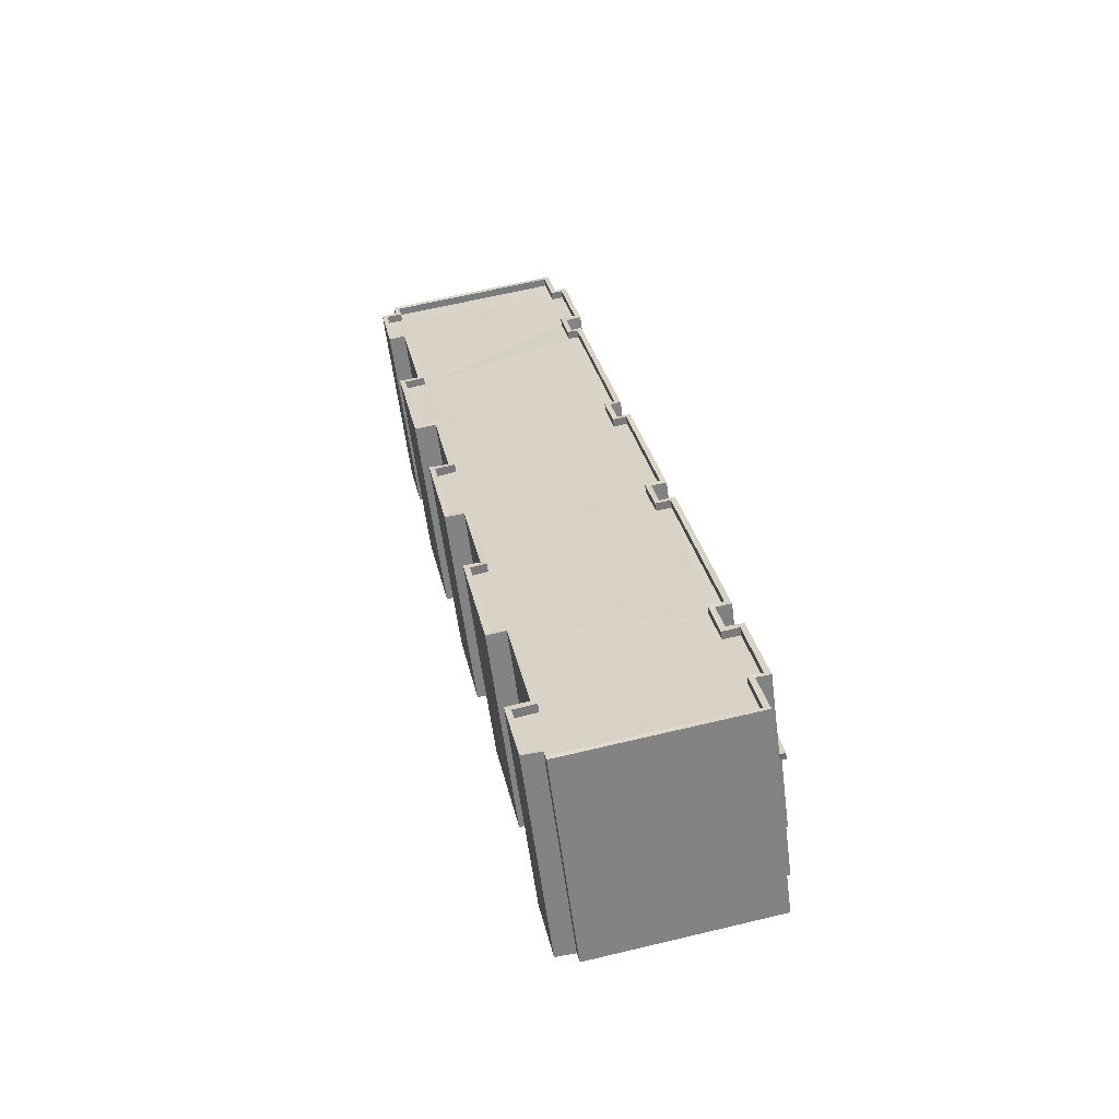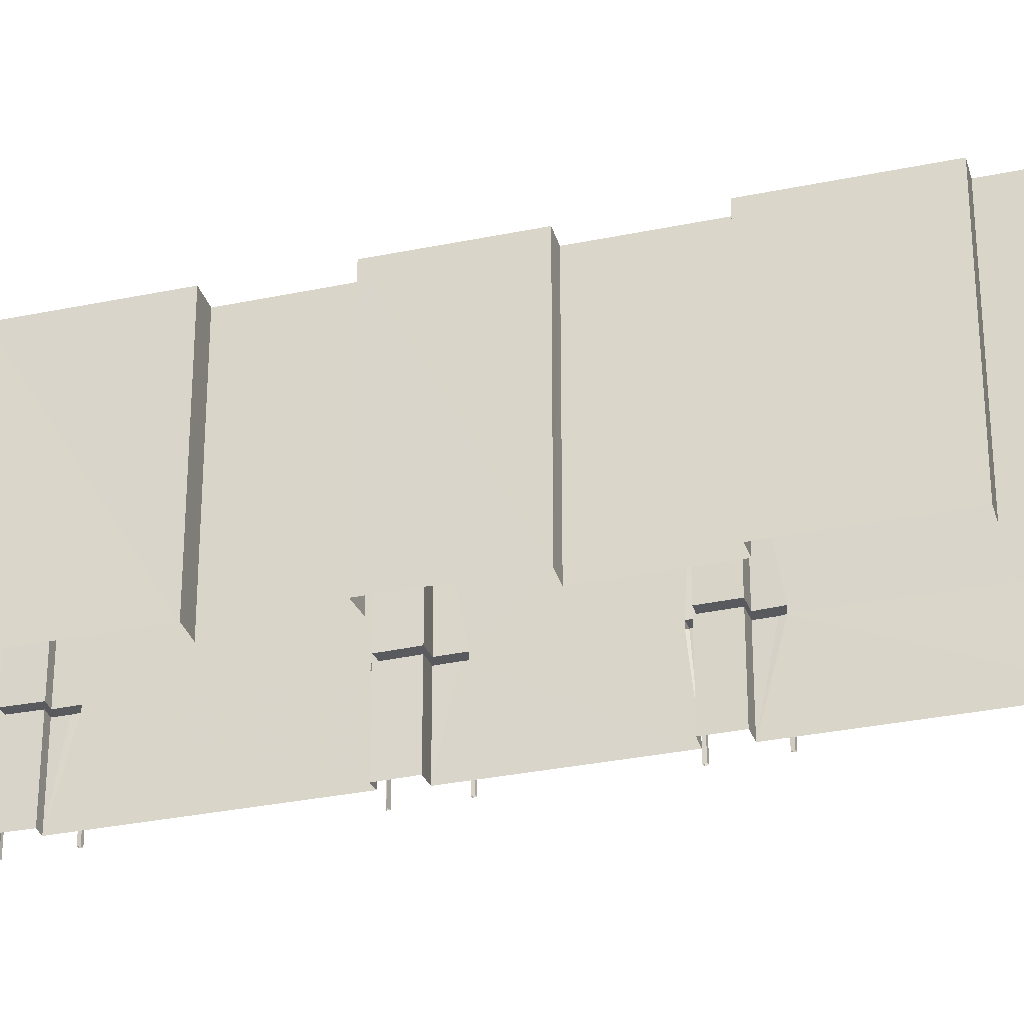
<metadata>
{"format":"obj","ext":"obj","renderer":"f3d","projection":"perspective","resolution":1024,"background":"white","views":[{"elev":-59.3,"azim":7.4,"up":"+Y"},{"elev":-30.9,"azim":-62.0,"up":"+Z"}]}
</metadata>
<code>
v 1.252e+05 7.858e+05 16.09
v 1.252e+05 7.858e+05 16.09
v 1.253e+05 7.858e+05 16.09
v 1.252e+05 7.858e+05 16.09
v 1.252e+05 7.858e+05 16.09
v 1.253e+05 7.858e+05 16.09
v 1.253e+05 7.858e+05 16.09
v 1.253e+05 7.858e+05 16.09
v 1.252e+05 7.858e+05 16.09
v 1.252e+05 7.858e+05 16.09
v 1.252e+05 7.858e+05 16.09
v 1.253e+05 7.858e+05 16.09
v 1.253e+05 7.858e+05 16.09
v 1.253e+05 7.858e+05 16.09
v 1.252e+05 7.858e+05 16.09
v 1.253e+05 7.858e+05 16.09
v 1.253e+05 7.858e+05 16.09
v 1.253e+05 7.858e+05 16.09
v 1.253e+05 7.858e+05 16.09
v 1.253e+05 7.858e+05 16.09
v 1.253e+05 7.858e+05 16.09
v 1.253e+05 7.858e+05 16.09
v 1.253e+05 7.858e+05 16.09
v 1.253e+05 7.858e+05 16.09
v 1.253e+05 7.858e+05 16.09
v 1.253e+05 7.858e+05 16.09
v 1.253e+05 7.858e+05 16.09
v 1.253e+05 7.858e+05 16.09
v 1.253e+05 7.858e+05 16.09
v 1.253e+05 7.858e+05 16.09
v 1.253e+05 7.858e+05 16.09
v 1.253e+05 7.858e+05 16.09
v 1.253e+05 7.858e+05 16.09
v 1.253e+05 7.858e+05 16.09
v 1.253e+05 7.858e+05 16.09
v 1.253e+05 7.858e+05 16.09
v 1.253e+05 7.858e+05 16.09
v 1.253e+05 7.858e+05 16.09
v 1.253e+05 7.858e+05 16.09
v 1.253e+05 7.858e+05 16.09
v 1.253e+05 7.858e+05 16.09
v 1.253e+05 7.858e+05 16.09
v 1.253e+05 7.858e+05 16.09
v 1.253e+05 7.858e+05 16.09
v 1.253e+05 7.858e+05 16.09
v 1.253e+05 7.858e+05 16.09
v 1.253e+05 7.858e+05 16.09
v 1.253e+05 7.858e+05 16.09
v 1.253e+05 7.858e+05 16.09
v 1.253e+05 7.858e+05 16.09
v 1.253e+05 7.858e+05 16.09
v 1.253e+05 7.858e+05 16.09
v 1.253e+05 7.858e+05 16.09
v 1.253e+05 7.858e+05 16.09
v 1.253e+05 7.858e+05 16.09
v 1.253e+05 7.858e+05 16.09
v 1.253e+05 7.858e+05 16.09
v 1.253e+05 7.858e+05 16.09
v 1.253e+05 7.858e+05 16.09
v 1.253e+05 7.858e+05 16.09
v 1.253e+05 7.858e+05 16.09
v 1.253e+05 7.858e+05 16.09
v 1.253e+05 7.858e+05 16.09
v 1.253e+05 7.858e+05 16.09
v 1.253e+05 7.858e+05 16.09
v 1.253e+05 7.858e+05 16.09
v 1.253e+05 7.858e+05 16.09
v 1.253e+05 7.858e+05 16.09
v 1.253e+05 7.858e+05 16.09
v 1.253e+05 7.858e+05 16.09
v 1.253e+05 7.858e+05 16.09
v 1.253e+05 7.858e+05 16.09
v 1.253e+05 7.858e+05 16.09
v 1.253e+05 7.858e+05 16.09
v 1.253e+05 7.858e+05 16.09
v 1.253e+05 7.858e+05 16.09
v 1.253e+05 7.858e+05 20.35
v 1.253e+05 7.858e+05 20.35
v 1.253e+05 7.858e+05 20.35
v 1.253e+05 7.858e+05 20.35
v 1.253e+05 7.858e+05 20.35
v 1.253e+05 7.858e+05 20.35
v 1.253e+05 7.858e+05 20.35
v 1.253e+05 7.858e+05 20.35
v 1.253e+05 7.858e+05 20.35
v 1.253e+05 7.858e+05 20.35
v 1.253e+05 7.858e+05 20.35
v 1.253e+05 7.858e+05 20.34
v 1.253e+05 7.858e+05 20.35
v 1.253e+05 7.858e+05 20.35
v 1.253e+05 7.858e+05 20.35
v 1.253e+05 7.858e+05 20.35
v 1.253e+05 7.858e+05 20.35
v 1.253e+05 7.858e+05 20.35
v 1.253e+05 7.858e+05 20.34
v 1.253e+05 7.858e+05 20.35
v 1.253e+05 7.858e+05 20.34
v 1.253e+05 7.858e+05 20.34
v 1.253e+05 7.858e+05 20.34
v 1.253e+05 7.858e+05 20.34
v 1.253e+05 7.858e+05 20.34
v 1.253e+05 7.858e+05 20.34
v 1.253e+05 7.858e+05 20.34
v 1.253e+05 7.858e+05 20.34
v 1.253e+05 7.858e+05 20.34
v 1.253e+05 7.858e+05 20.34
v 1.253e+05 7.858e+05 20.34
v 1.253e+05 7.858e+05 20.34
v 1.253e+05 7.858e+05 20.34
v 1.253e+05 7.858e+05 20.34
v 1.253e+05 7.858e+05 20.34
v 1.253e+05 7.858e+05 20.34
v 1.253e+05 7.858e+05 20.34
v 1.253e+05 7.858e+05 20.34
v 1.253e+05 7.858e+05 20.34
v 1.253e+05 7.858e+05 20.34
v 1.253e+05 7.858e+05 20.34
v 1.253e+05 7.858e+05 20.34
v 1.253e+05 7.858e+05 20.34
v 1.253e+05 7.858e+05 20.34
v 1.253e+05 7.858e+05 20.34
v 1.253e+05 7.858e+05 20.34
v 1.253e+05 7.858e+05 20.34
v 1.253e+05 7.858e+05 20.34
v 1.253e+05 7.858e+05 20.34
v 1.253e+05 7.858e+05 20.34
v 1.253e+05 7.858e+05 20.34
v 1.253e+05 7.858e+05 20.34
v 1.253e+05 7.858e+05 20.34
v 1.253e+05 7.858e+05 20.34
v 1.253e+05 7.858e+05 20.34
v 1.253e+05 7.858e+05 20.34
v 1.253e+05 7.858e+05 20.34
v 1.253e+05 7.858e+05 20.34
v 1.253e+05 7.858e+05 20.34
v 1.253e+05 7.858e+05 20.34
v 1.253e+05 7.858e+05 20.29
v 1.253e+05 7.858e+05 20.29
v 1.253e+05 7.858e+05 20.29
v 1.253e+05 7.858e+05 20.29
v 1.253e+05 7.858e+05 20.29
v 1.253e+05 7.858e+05 20.29
v 1.253e+05 7.858e+05 20.29
v 1.253e+05 7.858e+05 20.29
v 1.253e+05 7.858e+05 20.29
v 1.253e+05 7.858e+05 20.29
v 1.253e+05 7.858e+05 20.29
v 1.253e+05 7.858e+05 20.29
v 1.253e+05 7.858e+05 20.29
v 1.253e+05 7.858e+05 20.29
v 1.253e+05 7.858e+05 20.29
v 1.253e+05 7.858e+05 20.29
v 1.253e+05 7.858e+05 20.29
v 1.253e+05 7.858e+05 20.29
v 1.253e+05 7.858e+05 20.29
v 1.253e+05 7.858e+05 20.29
v 1.253e+05 7.858e+05 20.65
v 1.253e+05 7.858e+05 20.65
v 1.253e+05 7.858e+05 20.65
v 1.253e+05 7.858e+05 20.65
v 1.253e+05 7.858e+05 20.65
v 1.253e+05 7.858e+05 20.64
v 1.253e+05 7.858e+05 20.65
v 1.253e+05 7.858e+05 20.64
v 1.253e+05 7.858e+05 27.76
v 1.253e+05 7.858e+05 27.76
v 1.253e+05 7.858e+05 27.76
v 1.253e+05 7.858e+05 27.76
v 1.252e+05 7.858e+05 27.75
v 1.252e+05 7.858e+05 27.75
v 1.252e+05 7.858e+05 27.75
v 1.252e+05 7.858e+05 27.75
v 1.252e+05 7.858e+05 27.75
v 1.252e+05 7.858e+05 27.75
v 1.252e+05 7.858e+05 27.75
v 1.252e+05 7.858e+05 27.75
v 1.253e+05 7.858e+05 27.31
v 1.253e+05 7.858e+05 27.31
v 1.252e+05 7.858e+05 27.3
v 1.253e+05 7.858e+05 27.31
v 1.253e+05 7.858e+05 27.31
v 1.252e+05 7.858e+05 27.3
v 1.253e+05 7.858e+05 27.3
v 1.253e+05 7.858e+05 27.3
v 1.253e+05 7.858e+05 27.3
v 1.252e+05 7.858e+05 27.3
v 1.252e+05 7.858e+05 27.3
v 1.253e+05 7.858e+05 27.3
v 1.253e+05 7.858e+05 27.3
v 1.253e+05 7.858e+05 27.3
v 1.253e+05 7.858e+05 27.3
v 1.253e+05 7.858e+05 27.3
v 1.253e+05 7.858e+05 27.3
v 1.253e+05 7.858e+05 27.3
v 1.252e+05 7.858e+05 27.3
v 1.252e+05 7.858e+05 27.3
v 1.253e+05 7.858e+05 27.3
v 1.253e+05 7.858e+05 27.3
v 1.253e+05 7.858e+05 27.3
v 1.253e+05 7.858e+05 27.3
v 1.253e+05 7.858e+05 27.3
v 1.253e+05 7.858e+05 27.3
v 1.253e+05 7.858e+05 27.3
v 1.253e+05 7.858e+05 27.3
v 1.253e+05 7.858e+05 27.3
v 1.253e+05 7.858e+05 27.3
v 1.253e+05 7.858e+05 27.3
v 1.252e+05 7.858e+05 27.3
v 1.253e+05 7.858e+05 27.3
v 1.253e+05 7.858e+05 27.3
v 1.253e+05 7.858e+05 27.3
v 1.253e+05 7.858e+05 27.3
v 1.253e+05 7.858e+05 27.3
v 1.253e+05 7.858e+05 27.3
v 1.253e+05 7.858e+05 27.3
v 1.253e+05 7.858e+05 27.3
v 1.253e+05 7.858e+05 27.3
v 1.253e+05 7.858e+05 27.3
v 1.253e+05 7.858e+05 27.3
v 1.253e+05 7.858e+05 27.3
v 1.253e+05 7.858e+05 27.75
v 1.253e+05 7.858e+05 27.75
v 1.253e+05 7.858e+05 27.75
v 1.253e+05 7.858e+05 27.75
v 1.253e+05 7.858e+05 27.75
v 1.253e+05 7.858e+05 27.76
v 1.253e+05 7.858e+05 27.75
v 1.253e+05 7.858e+05 27.76
v 1.253e+05 7.858e+05 27.76
v 1.253e+05 7.858e+05 27.76
v 1.253e+05 7.858e+05 27.75
v 1.253e+05 7.858e+05 27.75
v 1.253e+05 7.858e+05 27.75
v 1.253e+05 7.858e+05 27.75
v 1.253e+05 7.858e+05 27.76
v 1.253e+05 7.858e+05 27.76
v 1.253e+05 7.858e+05 27.75
v 1.253e+05 7.858e+05 27.75
v 1.253e+05 7.858e+05 27.75
v 1.253e+05 7.858e+05 27.75
v 1.253e+05 7.858e+05 27.75
v 1.253e+05 7.858e+05 27.75
v 1.253e+05 7.858e+05 27.75
v 1.253e+05 7.858e+05 27.75
v 1.253e+05 7.858e+05 27.75
v 1.253e+05 7.858e+05 27.75
v 1.253e+05 7.858e+05 27.75
v 1.253e+05 7.858e+05 27.75
v 1.253e+05 7.858e+05 27.75
v 1.253e+05 7.858e+05 27.75
v 1.253e+05 7.858e+05 27.75
v 1.253e+05 7.858e+05 27.75
v 1.253e+05 7.858e+05 27.75
v 1.253e+05 7.858e+05 27.75
v 1.253e+05 7.858e+05 27.75
v 1.253e+05 7.858e+05 27.75
v 1.253e+05 7.858e+05 27.75
v 1.253e+05 7.858e+05 27.75
v 1.253e+05 7.858e+05 27.75
v 1.253e+05 7.858e+05 27.75
v 1.253e+05 7.858e+05 27.75
v 1.253e+05 7.858e+05 27.75
v 1.253e+05 7.858e+05 27.75
v 1.253e+05 7.858e+05 27.75
v 1.253e+05 7.858e+05 27.75
v 1.253e+05 7.858e+05 27.75
v 1.253e+05 7.858e+05 27.75
v 1.253e+05 7.858e+05 27.75
v 1.253e+05 7.858e+05 27.75
v 1.253e+05 7.858e+05 27.75
v 1.253e+05 7.858e+05 27.75
v 1.253e+05 7.858e+05 27.75
v 1.253e+05 7.858e+05 27.75
v 1.253e+05 7.858e+05 27.75
v 1.253e+05 7.858e+05 27.75
v 1.253e+05 7.858e+05 27.75
v 1.253e+05 7.858e+05 27.75
v 1.253e+05 7.858e+05 27.75
v 1.253e+05 7.858e+05 27.75
v 1.253e+05 7.858e+05 27.75
v 1.253e+05 7.858e+05 27.75
v 1.253e+05 7.858e+05 27.75
v 1.252e+05 7.858e+05 27.75
v 1.252e+05 7.858e+05 27.75
v 1.253e+05 7.858e+05 27.75
v 1.252e+05 7.858e+05 27.75
v 1.253e+05 7.858e+05 27.75
v 1.253e+05 7.858e+05 27.75
v 1.253e+05 7.858e+05 27.75
v 1.253e+05 7.858e+05 27.75
v 1.253e+05 7.858e+05 27.75
v 1.253e+05 7.858e+05 27.75
v 1.252e+05 7.858e+05 27.75
v 1.252e+05 7.858e+05 27.75
v 1.252e+05 7.858e+05 27.75
v 1.252e+05 7.858e+05 27.75
v 1.253e+05 7.858e+05 20.64
v 1.253e+05 7.858e+05 20.64
v 1.253e+05 7.858e+05 20.64
v 1.253e+05 7.858e+05 20.64
v 1.253e+05 7.858e+05 20.64
v 1.253e+05 7.858e+05 20.64
v 1.253e+05 7.858e+05 20.64
v 1.253e+05 7.858e+05 20.64
v 1.253e+05 7.858e+05 20.64
v 1.253e+05 7.858e+05 20.64
v 1.253e+05 7.858e+05 20.64
v 1.253e+05 7.858e+05 20.64
v 1.253e+05 7.858e+05 20.64
v 1.253e+05 7.858e+05 20.64
v 1.253e+05 7.858e+05 20.64
v 1.253e+05 7.858e+05 20.64
v 1.253e+05 7.858e+05 20.64
v 1.253e+05 7.858e+05 20.64
v 1.253e+05 7.858e+05 20.64
v 1.253e+05 7.858e+05 20.64
v 1.253e+05 7.858e+05 20.64
v 1.253e+05 7.858e+05 20.64
v 1.253e+05 7.858e+05 20.64
v 1.253e+05 7.858e+05 20.64
f 1 2 3
f 4 5 1
f 6 7 8
f 1 3 6
f 9 10 11
f 12 13 14
f 9 15 16
f 4 1 15
f 17 18 19
f 20 18 13
f 20 21 18
f 22 23 24
f 13 25 14
f 26 27 28
f 29 30 31
f 23 25 32
f 33 34 35
f 23 36 24
f 37 38 39
f 17 40 18
f 9 41 10
f 42 34 27
f 16 6 8
f 43 27 26
f 43 36 31
f 32 25 40
f 38 32 39
f 41 34 42
f 31 30 42
f 44 9 16
f 34 44 35
f 31 36 38
f 1 6 15
f 15 6 16
f 40 13 18
f 25 13 40
f 38 23 32
f 36 23 38
f 9 34 41
f 43 42 27
f 43 31 42
f 44 34 9
f 45 46 47
f 45 48 46
f 49 50 51
f 52 49 51
f 53 54 55
f 53 56 54
f 57 58 59
f 60 57 59
f 61 62 63
f 64 61 63
f 65 66 67
f 68 65 67
f 69 70 71
f 69 72 70
f 73 74 75
f 73 76 74
f 77 78 79
f 77 79 80
f 80 81 82
f 83 84 81
f 81 84 82
f 79 81 80
f 84 83 85
f 86 85 87
f 88 86 87
f 87 78 77
f 83 78 85
f 89 77 90
f 91 87 92
f 93 91 92
f 94 89 90
f 89 92 77
f 85 78 87
f 92 87 77
f 95 93 96
f 90 96 94
f 91 93 95
f 96 93 94
f 97 98 99
f 100 98 97
f 101 100 102
f 100 97 102
f 103 104 105
f 106 107 105
f 108 109 110
f 104 109 108
f 111 110 101
f 102 111 101
f 99 108 112
f 106 105 108
f 97 99 112
f 111 112 110
f 105 104 108
f 112 108 110
f 104 103 113
f 109 114 110
f 103 115 113
f 110 114 116
f 113 115 116
f 114 113 116
f 117 118 119
f 120 119 121
f 117 122 118
f 119 118 121
f 123 124 125
f 126 127 125
f 128 129 120
f 122 130 131
f 126 125 130
f 118 122 131
f 124 132 130
f 130 132 129
f 121 128 120
f 128 131 130
f 125 124 130
f 128 130 129
f 129 132 133
f 129 133 134
f 134 135 136
f 124 123 135
f 135 123 136
f 133 135 134
f 137 138 139
f 140 141 139
f 137 142 138
f 143 141 140
f 138 140 139
f 144 145 141
f 143 146 141
f 147 148 149
f 137 150 142
f 150 143 142
f 149 144 141
f 147 151 152
f 146 151 147
f 143 150 146
f 146 147 141
f 147 149 141
f 149 148 153
f 145 144 154
f 154 153 155
f 145 154 155
f 153 148 156
f 155 153 156
f 157 158 159
f 160 157 161
f 158 162 159
f 161 157 163
f 163 159 164
f 157 159 163
f 165 166 167
f 167 166 168
f 165 169 166
f 170 171 172
f 173 174 172
f 175 169 174
f 176 174 173
f 171 173 172
f 175 174 176
f 166 169 175
f 177 178 179
f 180 181 177
f 178 182 179
f 183 184 185
f 186 179 187
f 188 189 190
f 191 185 192
f 193 191 192
f 194 195 196
f 197 198 199
f 185 184 200
f 201 202 203
f 188 204 189
f 200 189 205
f 206 192 207
f 208 179 186
f 208 195 209
f 210 197 203
f 177 209 180
f 211 204 212
f 212 198 197
f 202 213 203
f 209 195 213
f 214 211 215
f 192 216 207
f 217 218 219
f 220 195 194
f 205 218 217
f 216 200 205
f 210 203 220
f 211 210 215
f 211 218 204
f 208 177 179
f 192 185 216
f 216 185 200
f 204 218 189
f 218 205 189
f 208 209 177
f 210 212 197
f 211 212 210
f 213 195 203
f 203 195 220
f 221 222 223
f 224 225 223
f 221 226 227
f 228 229 230
f 224 223 231
f 232 233 234
f 235 236 230
f 228 167 229
f 227 233 232
f 233 227 226
f 234 233 236
f 229 167 168
f 222 221 227
f 223 222 231
f 234 236 235
f 229 235 230
f 237 238 239
f 240 225 224
f 241 238 237
f 242 240 238
f 240 242 225
f 242 238 241
f 243 244 245
f 246 237 239
f 247 248 249
f 250 251 243
f 252 253 246
f 248 254 249
f 249 255 250
f 256 245 244
f 256 257 252
f 249 254 255
f 253 237 246
f 253 252 257
f 257 256 258
f 255 251 250
f 244 258 256
f 251 244 243
f 259 248 247
f 259 260 248
f 261 260 259
f 262 263 264
f 262 265 263
f 266 267 268
f 266 261 269
f 268 267 270
f 263 271 264
f 270 271 263
f 269 261 259
f 266 269 272
f 267 266 272
f 267 271 270
f 265 262 273
f 274 265 273
f 275 276 277
f 278 279 275
f 274 280 281
f 278 282 279
f 276 280 277
f 274 273 280
f 281 280 276
f 279 276 275
f 283 284 285
f 286 283 285
f 282 287 288
f 282 278 287
f 285 289 290
f 290 289 291
f 289 285 284
f 287 292 288
f 289 292 291
f 291 292 287
f 293 171 170
f 171 293 294
f 294 293 295
f 286 296 283
f 295 296 286
f 293 296 295
f 297 298 299
f 300 299 301
f 302 300 301
f 299 298 303
f 301 303 304
f 301 299 303
f 305 306 307
f 308 307 309
f 309 310 311
f 311 310 312
f 307 306 310
f 309 307 310
f 313 314 315
f 316 315 317
f 318 316 317
f 315 314 319
f 317 319 320
f 317 315 319
f 82 161 80
f 82 160 161
f 77 161 163
f 80 161 77
f 163 96 90
f 77 163 90
f 95 96 163
f 164 95 163
f 85 8 84
f 8 7 82
f 157 160 230
f 230 160 228
f 160 7 228
f 84 8 82
f 82 7 160
f 165 6 3
f 165 167 6
f 228 7 6
f 167 228 6
f 85 16 8
f 85 86 16
f 86 44 16
f 86 88 44
f 87 35 44
f 88 87 44
f 95 33 35
f 105 33 103
f 301 304 221
f 35 87 91
f 226 164 159
f 221 164 226
f 304 115 164
f 33 115 103
f 35 91 95
f 115 95 164
f 33 95 115
f 221 304 164
f 105 34 33
f 105 107 34
f 107 27 34
f 107 106 27
f 108 28 27
f 106 108 27
f 28 108 99
f 98 26 28
f 242 297 299
f 26 123 125
f 307 308 241
f 241 297 242
f 28 99 98
f 136 98 297
f 308 136 297
f 26 136 123
f 26 98 136
f 241 308 297
f 125 43 26
f 125 127 43
f 127 36 43
f 127 126 36
f 130 24 36
f 126 130 36
f 117 22 24
f 22 148 147
f 317 320 258
f 24 130 122
f 258 312 257
f 257 312 310
f 156 117 320
f 22 156 148
f 24 122 117
f 320 117 312
f 22 117 156
f 258 320 312
f 147 23 22
f 147 152 23
f 152 25 23
f 152 151 25
f 146 14 25
f 151 146 25
f 14 146 150
f 150 12 14
f 12 313 254
f 255 313 315
f 254 313 255
f 12 150 313
f 254 13 12
f 254 248 13
f 248 20 13
f 248 260 20
f 260 21 20
f 260 261 21
f 266 18 21
f 261 266 21
f 266 19 18
f 266 268 19
f 270 17 19
f 268 270 19
f 263 40 17
f 270 263 17
f 265 32 40
f 263 265 40
f 265 39 32
f 265 274 39
f 281 37 39
f 274 281 39
f 276 38 37
f 281 276 37
f 279 31 38
f 276 279 38
f 279 29 31
f 279 282 29
f 288 30 29
f 282 288 29
f 292 42 30
f 288 292 30
f 289 41 42
f 292 289 42
f 289 10 41
f 289 284 10
f 283 11 10
f 284 283 10
f 296 9 11
f 283 296 11
f 293 15 9
f 296 293 9
f 293 4 15
f 293 170 4
f 172 5 4
f 170 172 4
f 174 1 5
f 172 174 5
f 169 2 1
f 174 169 1
f 165 3 2
f 169 165 2
f 158 230 236
f 158 157 230
f 162 236 233
f 162 158 236
f 162 233 226
f 159 162 226
f 302 221 223
f 302 301 221
f 300 223 225
f 300 302 223
f 300 225 242
f 299 300 242
f 305 241 237
f 305 307 241
f 306 237 253
f 306 305 237
f 306 253 257
f 310 306 257
f 318 258 244
f 318 317 258
f 316 244 251
f 316 318 244
f 316 251 255
f 315 316 255
f 166 182 178
f 166 175 182
f 166 178 177
f 168 166 177
f 229 177 181
f 229 168 177
f 229 181 180
f 235 229 180
f 235 180 209
f 234 235 209
f 234 209 213
f 232 234 213
f 227 213 202
f 227 232 213
f 227 202 201
f 222 227 201
f 222 201 203
f 231 222 203
f 231 203 197
f 224 231 197
f 240 197 199
f 240 224 197
f 240 199 198
f 238 240 198
f 238 198 212
f 239 238 212
f 239 212 204
f 246 239 204
f 252 204 188
f 252 246 204
f 252 188 190
f 256 252 190
f 256 190 189
f 245 256 189
f 245 189 200
f 243 245 200
f 250 200 184
f 250 243 200
f 250 184 183
f 249 250 183
f 249 183 185
f 247 249 185
f 259 185 191
f 259 247 185
f 259 191 193
f 269 259 193
f 272 193 192
f 272 269 193
f 272 192 206
f 267 272 206
f 271 206 207
f 271 267 206
f 264 207 216
f 264 271 207
f 262 216 205
f 262 264 216
f 262 205 217
f 273 262 217
f 280 217 219
f 280 273 217
f 277 219 218
f 277 280 219
f 275 218 211
f 275 277 218
f 275 211 214
f 278 275 214
f 287 214 215
f 287 278 214
f 291 215 210
f 291 287 215
f 290 210 220
f 290 291 210
f 290 220 194
f 285 290 194
f 286 194 196
f 286 285 194
f 295 196 195
f 295 286 196
f 294 195 208
f 294 295 195
f 294 208 186
f 171 294 186
f 173 186 187
f 173 171 186
f 176 187 179
f 176 173 187
f 175 179 182
f 175 176 179
f 115 303 116
f 115 304 303
f 110 303 298
f 116 303 110
f 298 100 101
f 110 298 101
f 98 100 298
f 297 98 298
f 309 134 136
f 308 309 136
f 311 120 129
f 119 120 311
f 129 134 309
f 311 129 309
f 311 117 119
f 311 312 117
f 156 320 319
f 155 156 319
f 141 145 319
f 139 141 314
f 145 155 319
f 314 141 319
f 139 314 137
f 314 313 137
f 313 150 137
f 79 45 47
f 81 79 47
f 79 48 45
f 79 78 48
f 78 46 48
f 78 83 46
f 81 47 46
f 83 81 46
f 89 52 51
f 92 89 51
f 89 49 52
f 89 94 49
f 94 50 49
f 94 93 50
f 92 51 50
f 93 92 50
f 114 53 55
f 113 114 55
f 114 56 53
f 114 109 56
f 109 54 56
f 109 104 54
f 113 55 54
f 104 113 54
f 111 60 59
f 112 111 59
f 111 57 60
f 111 102 57
f 102 58 57
f 102 97 58
f 112 59 58
f 97 112 58
f 133 64 63
f 135 133 63
f 133 61 64
f 133 132 61
f 132 62 61
f 132 124 62
f 135 63 62
f 124 135 62
f 67 128 68
f 67 131 128
f 128 121 65
f 68 128 65
f 121 118 66
f 65 121 66
f 66 131 67
f 66 118 131
f 154 72 69
f 153 154 69
f 154 70 72
f 154 144 70
f 144 71 70
f 144 149 71
f 71 149 153
f 69 71 153
f 140 73 75
f 143 140 75
f 140 76 73
f 140 138 76
f 138 74 76
f 138 142 74
f 143 75 74
f 142 143 74

</code>
